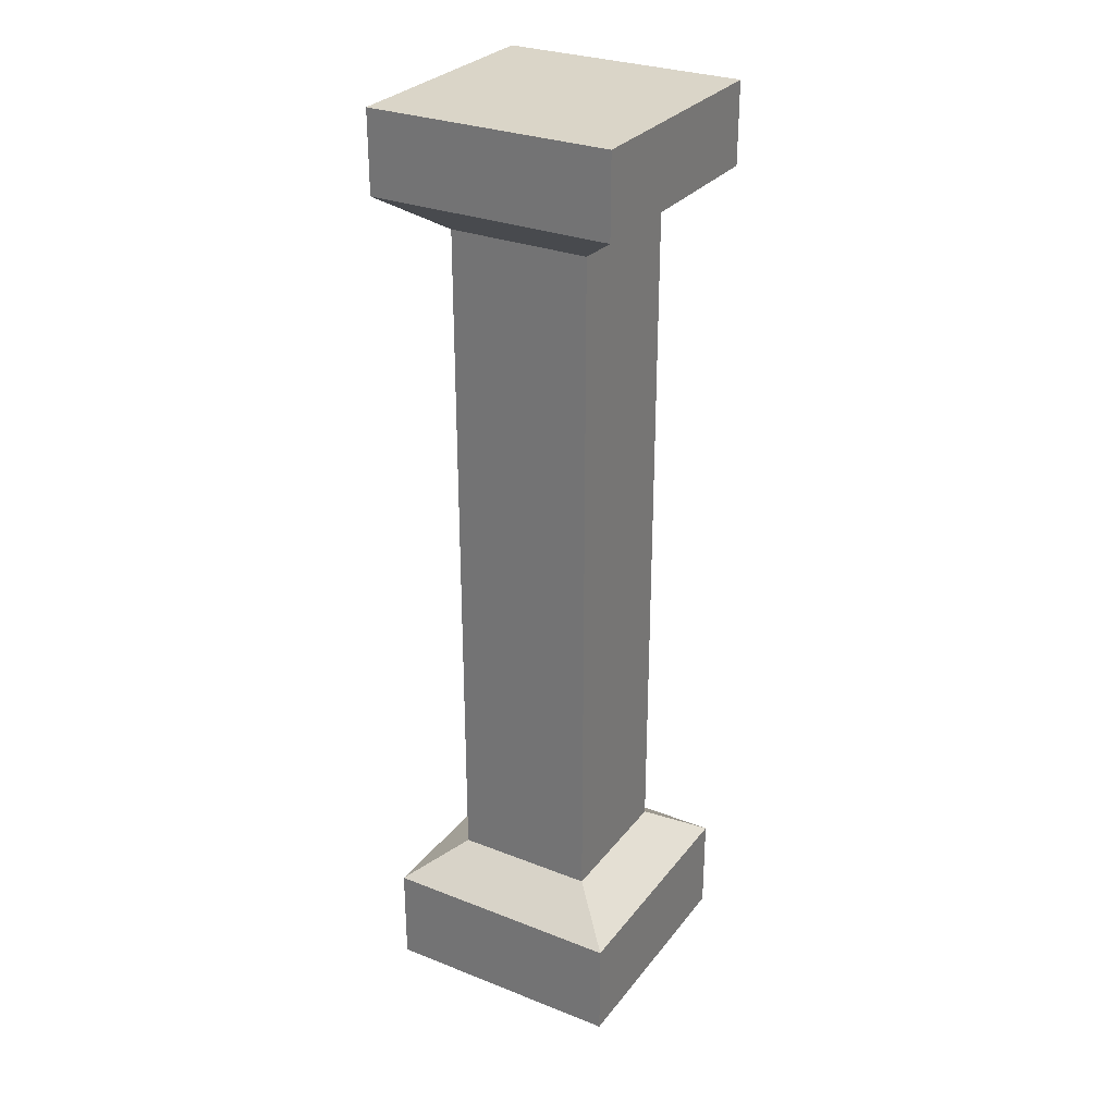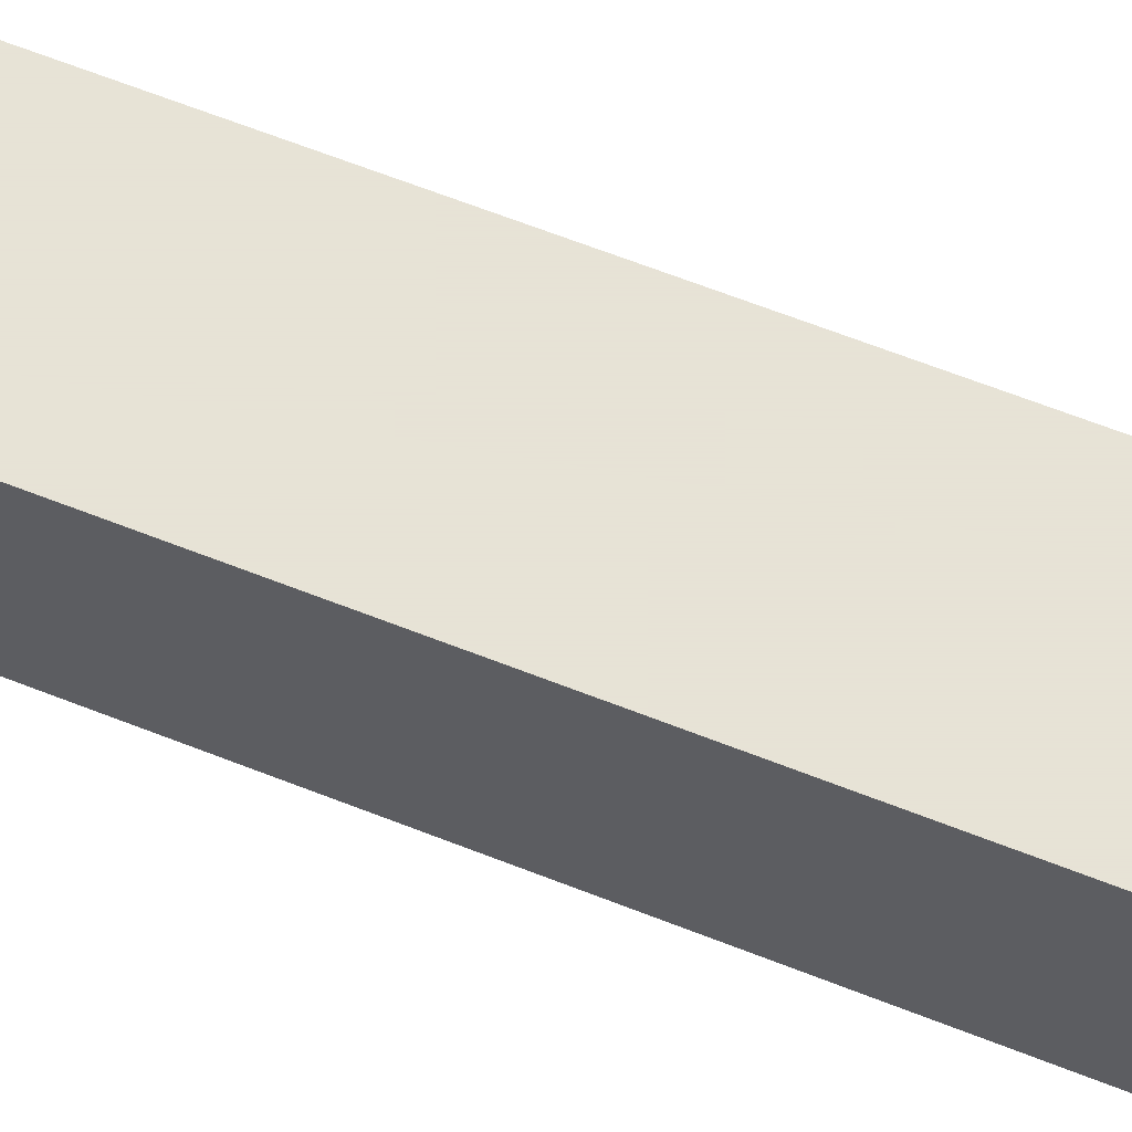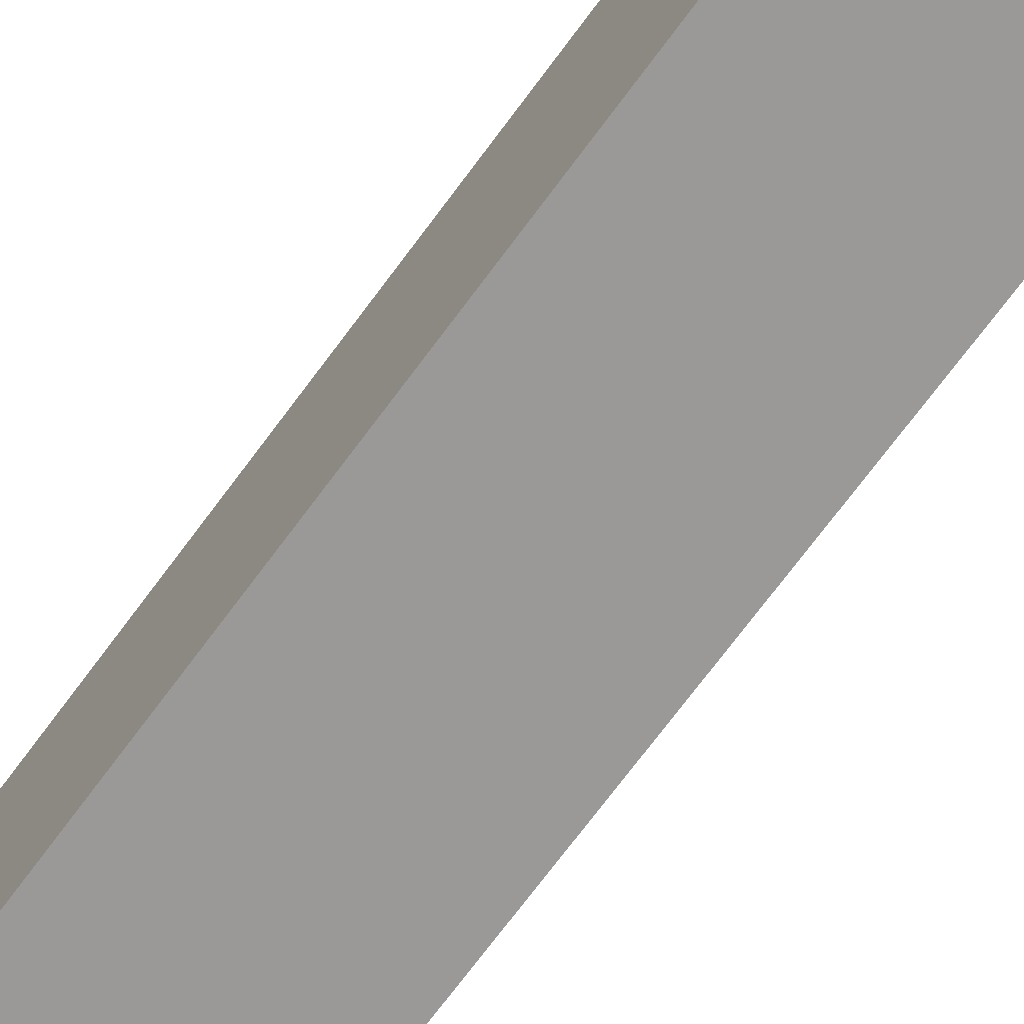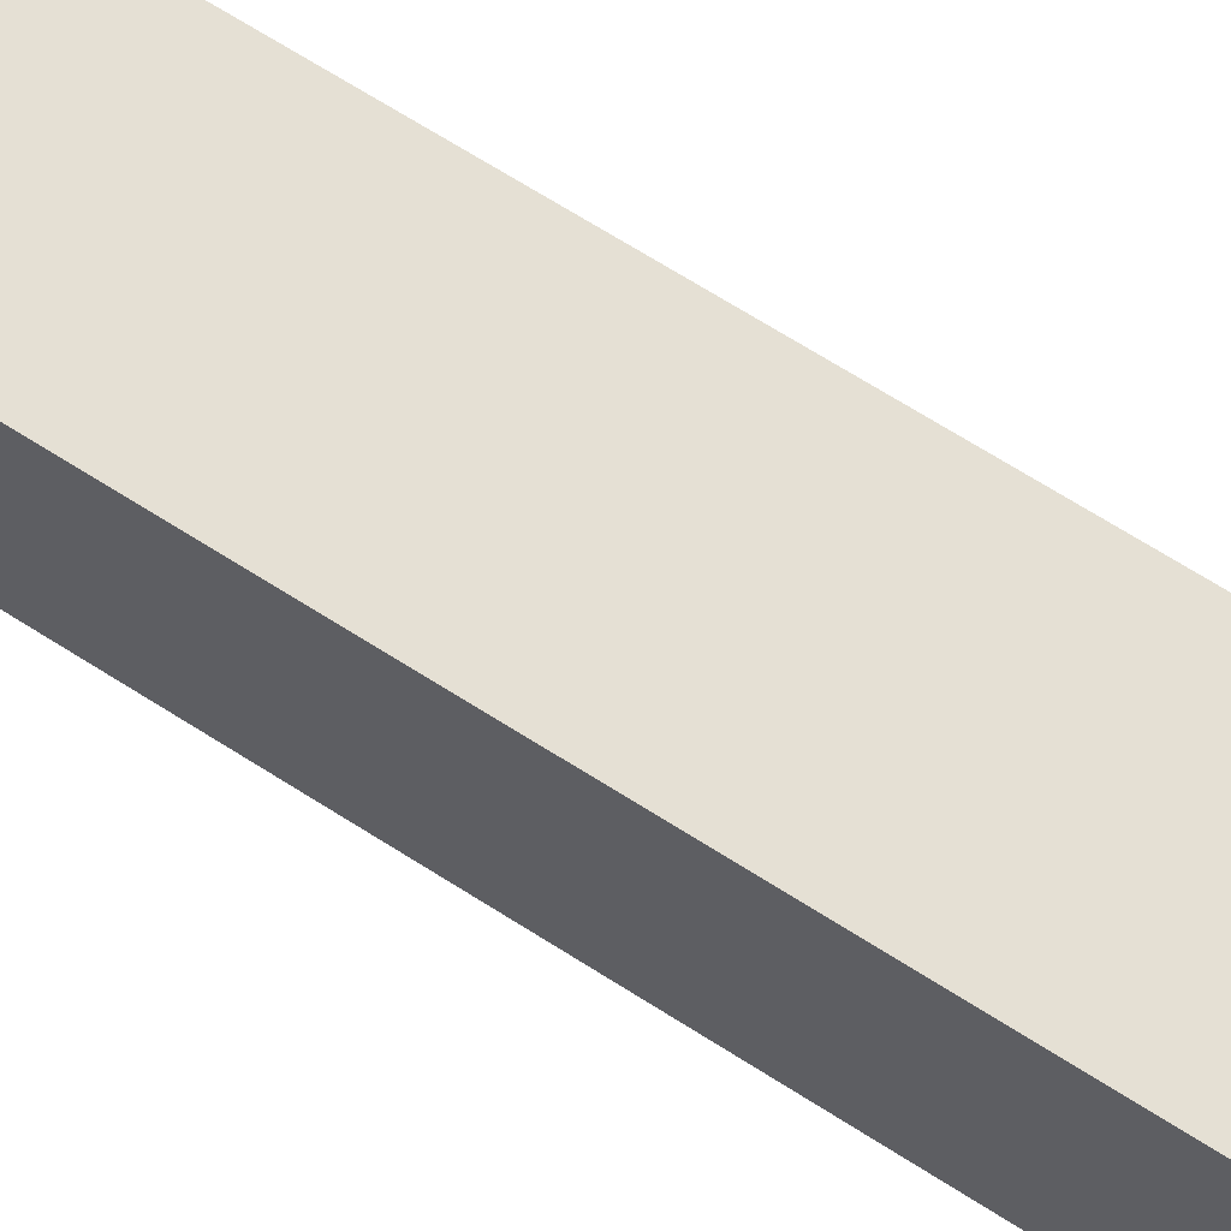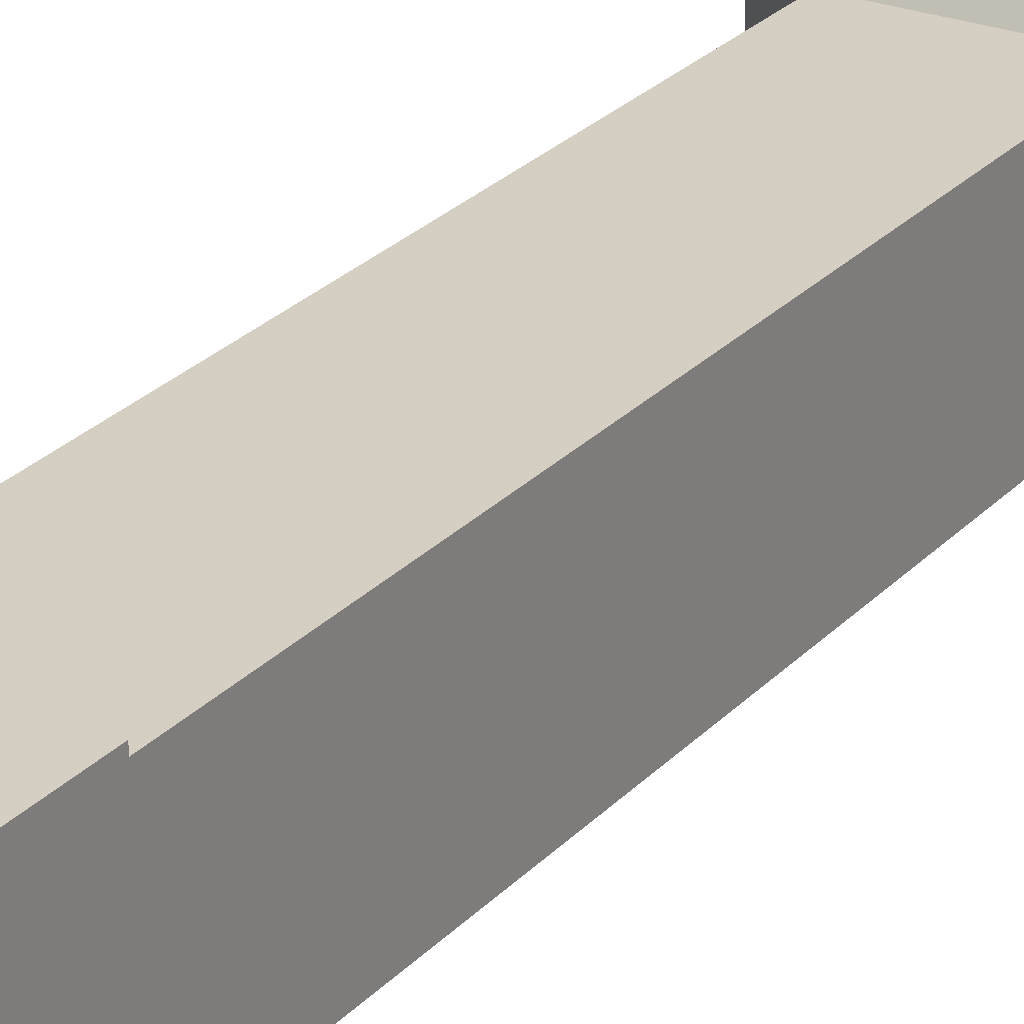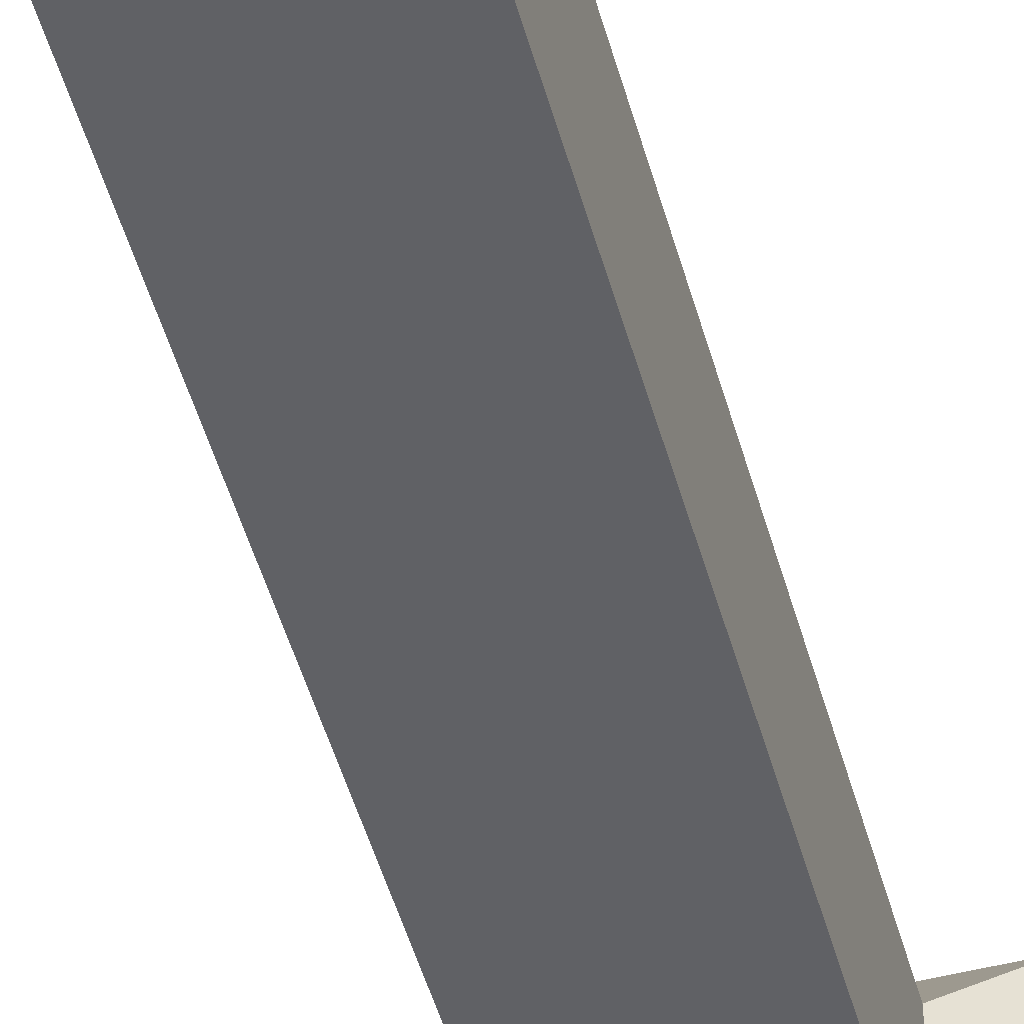
<metadata>
{"format":"obj","ext":"obj","renderer":"f3d","projection":"perspective","resolution":1024,"background":"white","views":[{"elev":29.2,"azim":-149.8,"up":"+Y"},{"elev":62.8,"azim":112.0,"up":"+Z"},{"elev":-69.1,"azim":143.9,"up":"+Z"},{"elev":65.4,"azim":123.1,"up":"+Z"},{"elev":25.5,"azim":-148.2,"up":"+Z"},{"elev":-50.4,"azim":-164.4,"up":"+Z"}]}
</metadata>
<code>
v -0.6446 5.01 0.6446
v -0.6446 5.01 -0.6446
v 0.6446 5.01 -0.6446
v 0.6446 5.01 0.6446
v -0.6446 0 0.6446
v -0.6446 0.53 0.6446
v 0.6446 0.53 0.6446
v 0.6446 0 0.6446
v 0.6446 0 0.6446
v 0.6446 0.53 0.6446
v 0.6446 0.53 -0.6446
v 0.6446 0 -0.6446
v -0.6446 0.53 -0.6446
v -0.6446 0 -0.6446
v 0.6446 0 -0.6446
v 0.6446 0.53 -0.6446
v -0.6446 0 -0.6446
v -0.6446 0.53 -0.6446
v -0.6446 0.53 0.6446
v -0.6446 0 0.6446
v 0.6446 4.584 0.6446
v 0.6446 5.01 0.6446
v 0.6446 5.01 -0.6446
v 0.6446 4.584 -0.6446
v -0.6446 4.584 0.6446
v -0.6446 5.01 0.6446
v 0.6446 5.01 0.6446
v 0.6446 4.584 0.6446
v -0.6446 4.584 -0.6446
v -0.6446 5.01 -0.6446
v -0.6446 5.01 0.6446
v -0.6446 4.584 0.6446
v -0.6446 5.01 -0.6446
v -0.6446 4.584 -0.6446
v 0.6446 4.584 -0.6446
v 0.6446 5.01 -0.6446
v -0.3738 4.387 0.3738
v 0.3738 4.387 0.3738
v 0.3738 0.7268 0.3738
v -0.3738 0.7268 0.3738
v 0.3738 4.387 0.3738
v 0.3738 4.387 -0.3738
v 0.3738 0.7268 -0.3738
v 0.3738 0.7268 0.3738
v 0.3738 4.387 -0.3738
v -0.3738 4.387 -0.3738
v -0.3738 0.7268 -0.3738
v 0.3738 0.7268 -0.3738
v -0.3738 4.387 -0.3738
v -0.3738 4.387 0.3738
v -0.3738 0.7268 0.3738
v -0.3738 0.7268 -0.3738
v 0.6446 4.584 -0.6446
v 0.3738 4.387 -0.3738
v 0.3738 4.387 0.3738
v 0.6446 4.584 0.6446
v 0.6446 4.584 0.6446
v 0.3738 4.387 0.3738
v -0.3738 4.387 0.3738
v -0.6446 4.584 0.6446
v -0.6446 4.584 0.6446
v -0.3738 4.387 0.3738
v -0.3738 4.387 -0.3738
v -0.6446 4.584 -0.6446
v -0.6446 4.584 -0.6446
v -0.3738 4.387 -0.3738
v 0.3738 4.387 -0.3738
v 0.6446 4.584 -0.6446
v -0.6446 0.53 0.6446
v -0.3738 0.7268 0.3738
v 0.3738 0.7268 0.3738
v 0.6446 0.53 0.6446
v 0.6446 0.53 0.6446
v 0.3738 0.7268 0.3738
v 0.3738 0.7268 -0.3738
v 0.6446 0.53 -0.6446
v 0.6446 0.53 -0.6446
v 0.3738 0.7268 -0.3738
v -0.3738 0.7268 -0.3738
v -0.6446 0.53 -0.6446
v -0.6446 0.53 -0.6446
v -0.3738 0.7268 -0.3738
v -0.3738 0.7268 0.3738
v -0.6446 0.53 0.6446
v 0.6446 0 -0.6446
v -0.6446 0 -0.6446
v -0.6446 0 0.6446
v 0.6446 0 0.6446
g SD_Env_Pillar_Stone_37_2908_53
f 1 3 2
f 1 4 3
f 5 7 6
f 5 8 7
f 9 11 10
f 9 12 11
f 13 15 14
f 13 16 15
f 17 19 18
f 17 20 19
f 21 23 22
f 21 24 23
f 25 27 26
f 25 28 27
f 29 31 30
f 29 32 31
f 33 35 34
f 33 36 35
f 37 39 38
f 37 40 39
f 41 43 42
f 41 44 43
f 45 47 46
f 45 48 47
f 49 51 50
f 49 52 51
f 53 55 54
f 53 56 55
f 57 59 58
f 57 60 59
f 61 63 62
f 61 64 63
f 65 67 66
f 65 68 67
f 69 71 70
f 69 72 71
f 73 75 74
f 73 76 75
f 77 79 78
f 77 80 79
f 81 83 82
f 81 84 83
f 85 87 86
f 85 88 87

</code>
